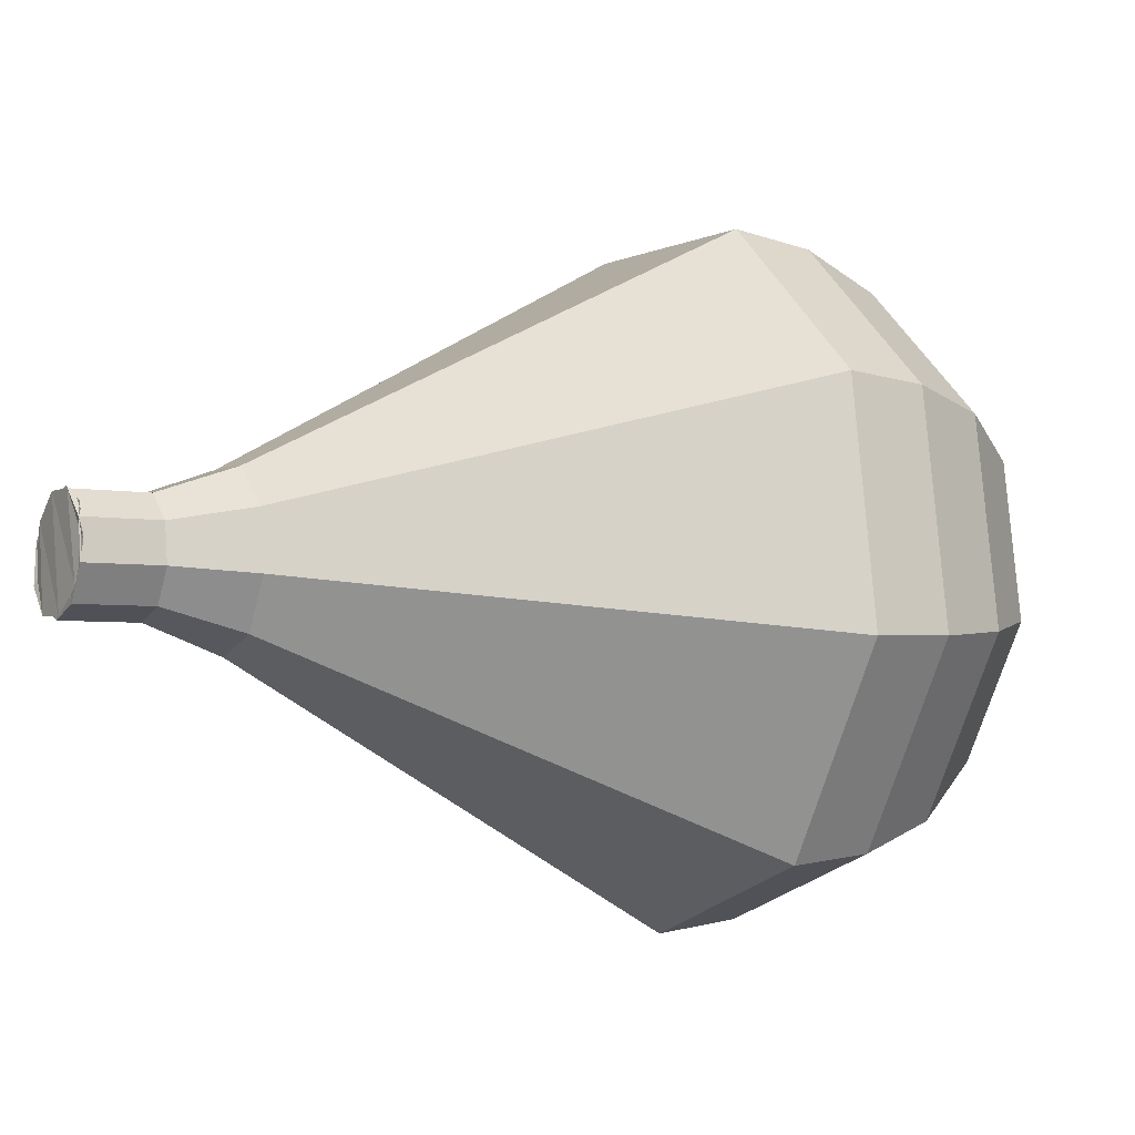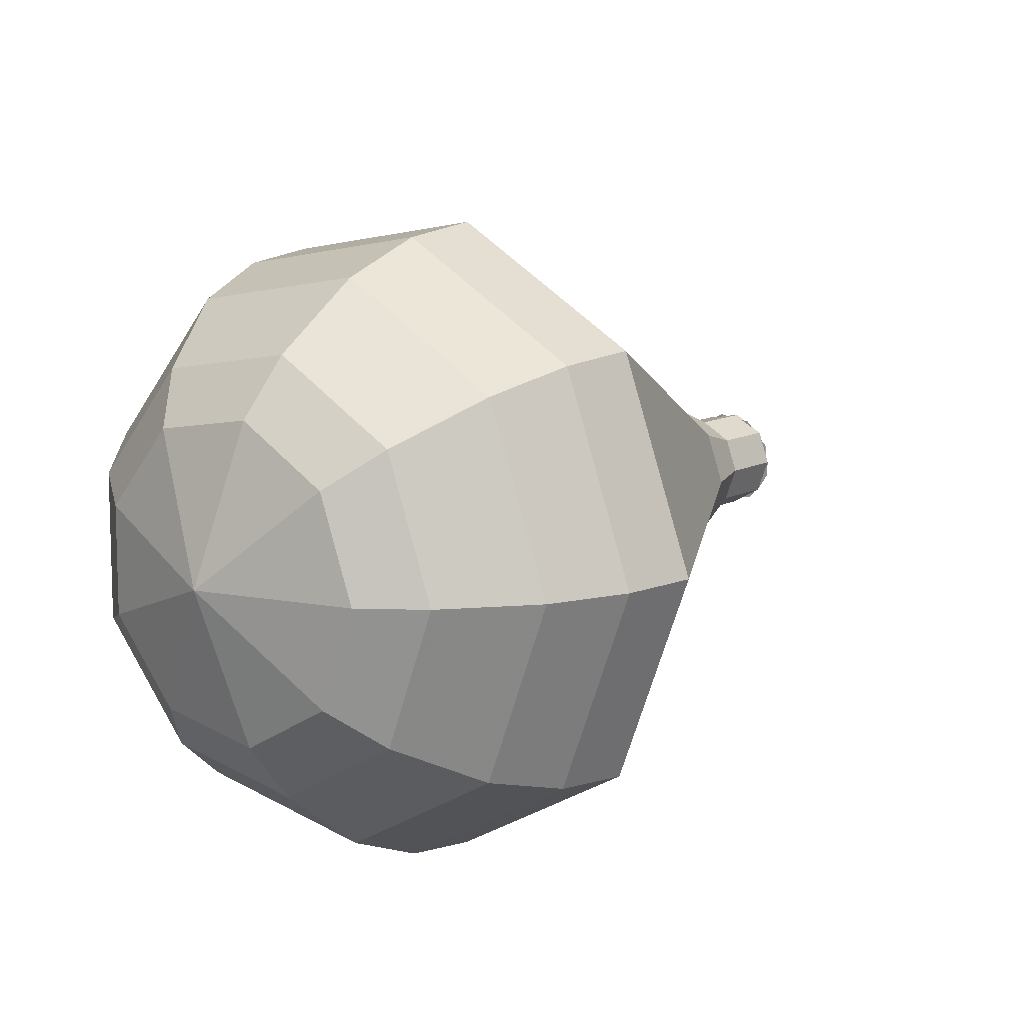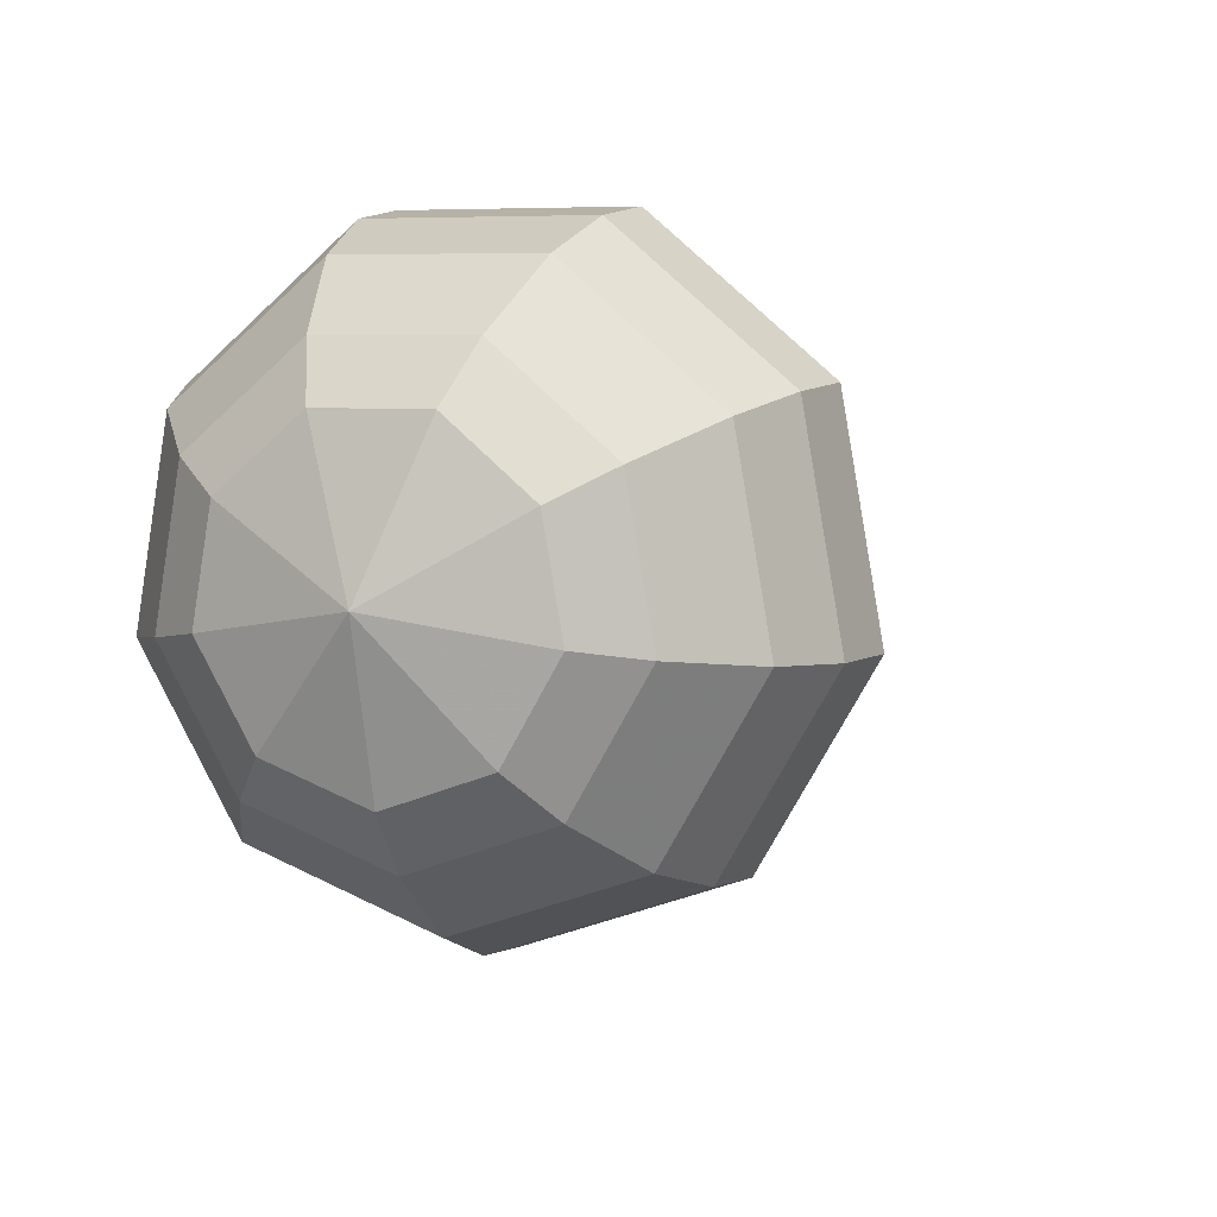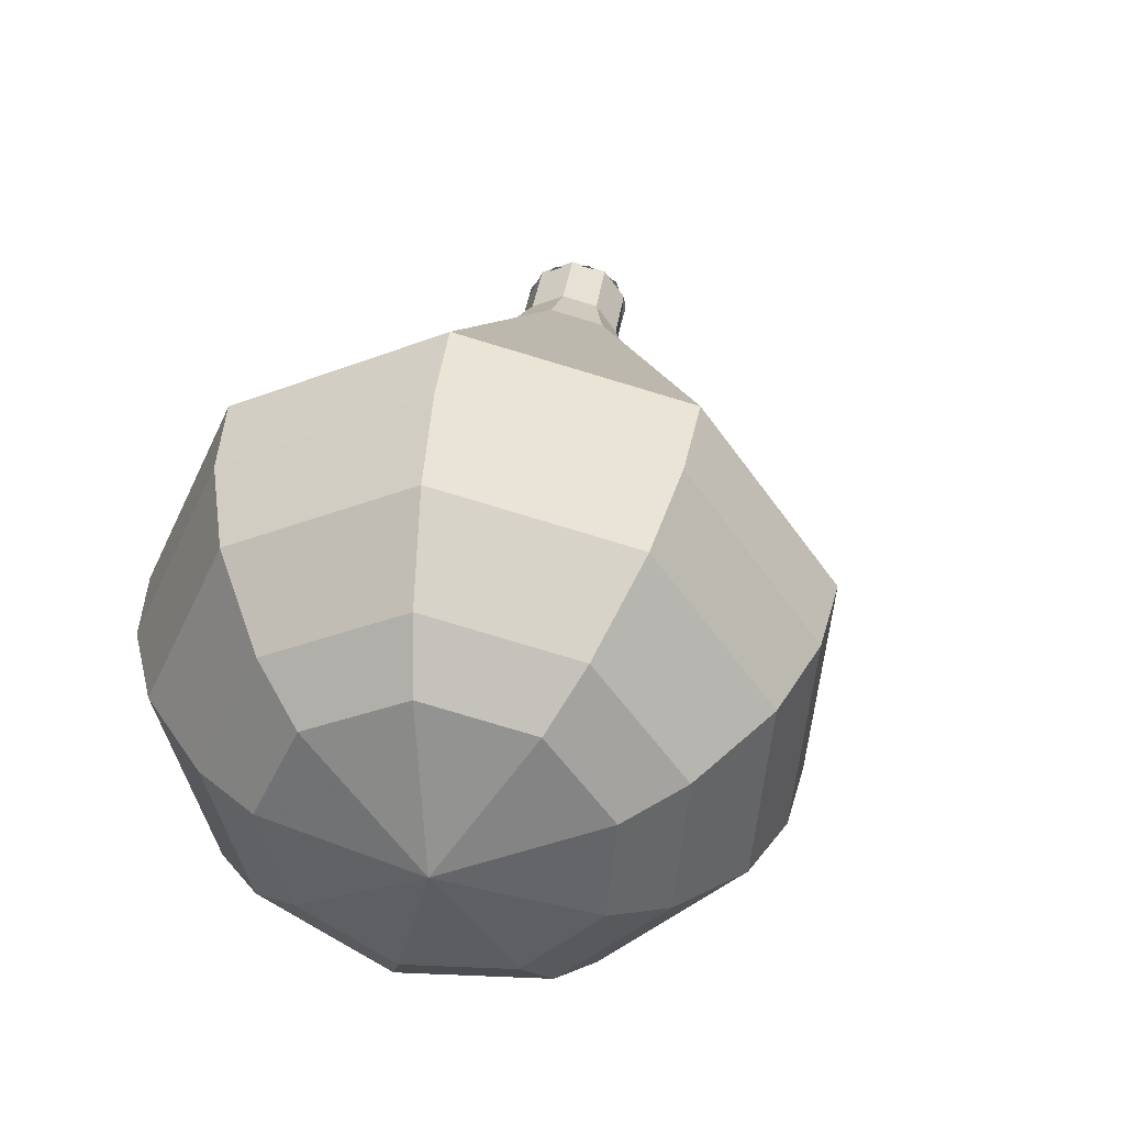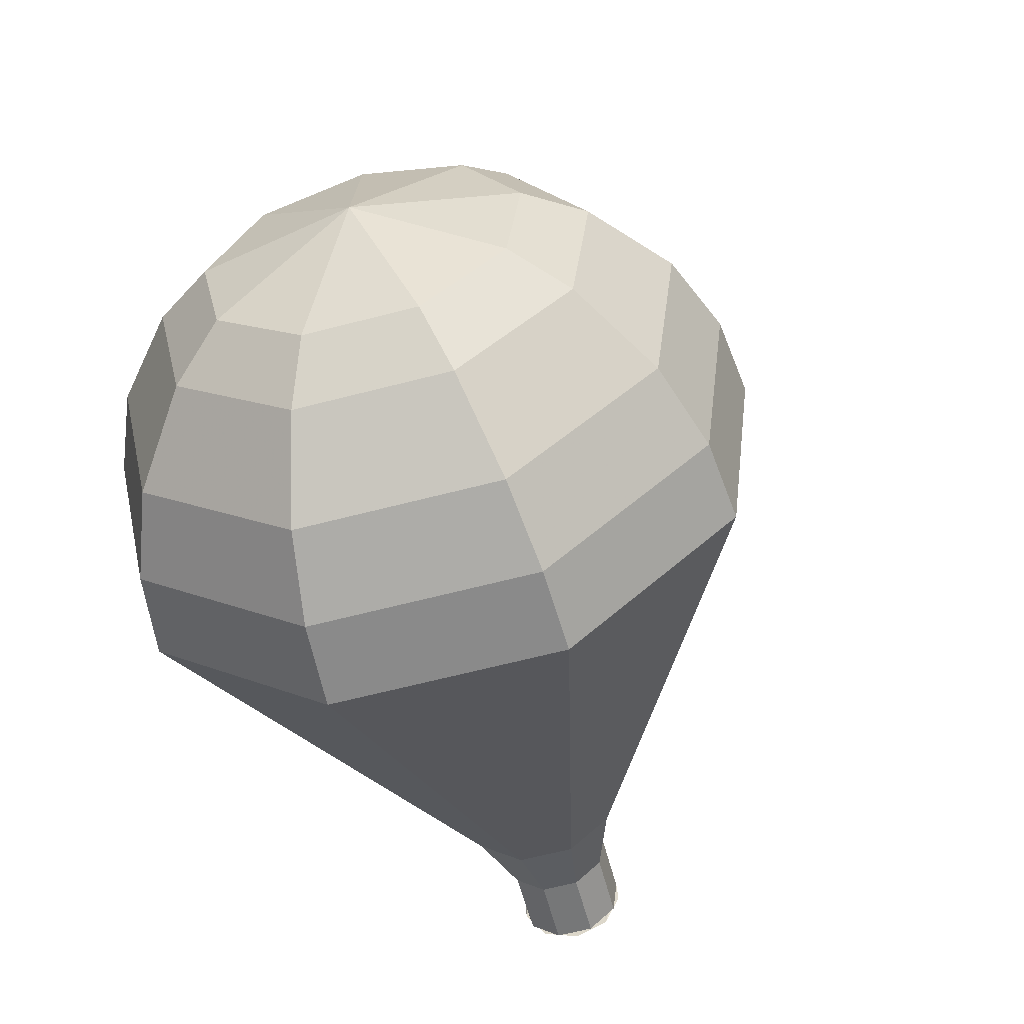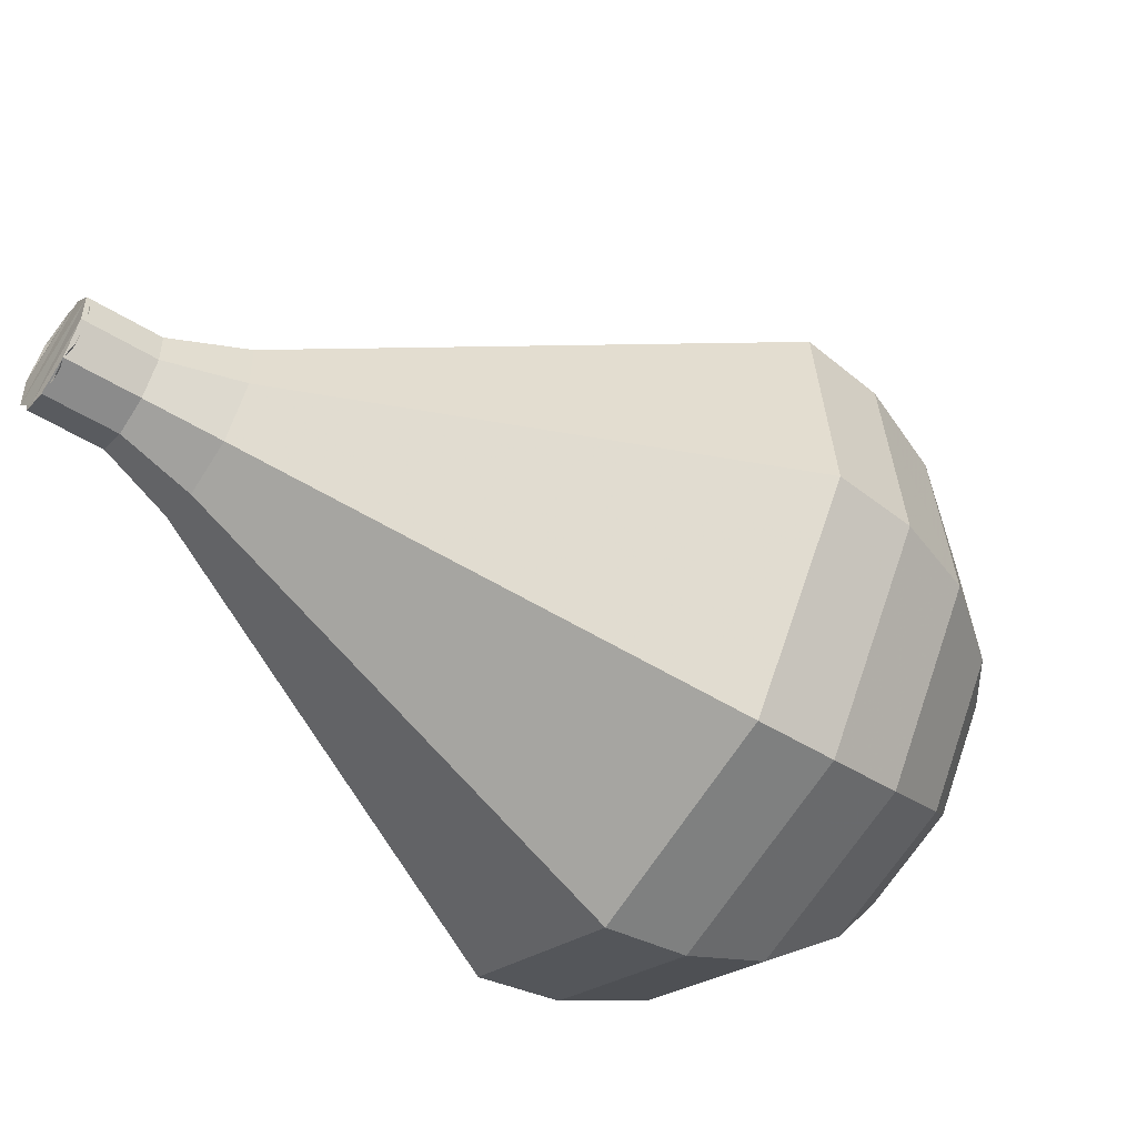
<metadata>
{"format":"obj","ext":"obj","renderer":"f3d","projection":"perspective","resolution":1024,"background":"white","views":[{"elev":51.6,"azim":6.8,"up":"+Z"},{"elev":40.7,"azim":159.1,"up":"+Y"},{"elev":-20.3,"azim":138.2,"up":"+Z"},{"elev":60.7,"azim":125.8,"up":"+Y"},{"elev":-32.6,"azim":132.3,"up":"+Y"},{"elev":79.0,"azim":48.9,"up":"+Z"}]}
</metadata>
<code>
g tube1
v 141.6 139 187.6
v 141.4 138.6 186.9
v 141.4 137.8 186.5
v 141.8 137.1 186.6
v 142.3 136.7 187.2
v 142.7 136.8 188
v 142.8 137.5 188.5
v 142.6 138.3 188.7
v 142.1 138.9 188.3
v 141.6 139 187.6
v 142.6 136.7 187.6
v 142.2 136.9 186.8
v 141.7 137.4 186.5
v 141.4 138.2 186.6
v 141.4 138.8 187.2
v 141.7 139 188
v 142.2 138.6 188.6
v 142.6 137.9 188.7
v 142.8 137.1 188.3
v 142.6 136.7 187.6
v 144 137.4 186.9
v 143.5 137.5 186.2
v 143.1 138.1 185.8
v 142.8 138.9 185.9
v 142.8 139.5 186.5
v 143.1 139.6 187.3
v 143.6 139.3 187.9
v 144 138.5 188
v 144.2 137.8 187.6
v 144 137.4 186.9
v 145.6 137.5 186.2
v 145 137.6 185.1
v 144.2 138.5 184.5
v 143.8 139.7 184.7
v 143.8 140.6 185.6
v 144.3 140.9 186.8
v 145 140.3 187.7
v 145.6 139.2 187.9
v 145.9 138.1 187.3
v 145.6 137.5 186.2
v 147.4 137.2 185.5
v 146.4 137.5 183.8
v 145.3 138.9 183
v 144.6 140.6 183.3
v 144.7 142 184.6
v 145.4 142.4 186.4
v 146.5 141.5 187.7
v 147.4 139.8 188
v 147.8 138.2 187.1
v 147.4 137.2 185.5
v 149.1 137 184.8
v 147.8 137.4 182.6
v 146.4 139.2 181.4
v 145.5 141.5 181.8
v 145.6 143.4 183.6
v 146.5 143.8 186
v 148 142.7 187.7
v 149.2 140.5 188.1
v 149.7 138.3 187
v 149.1 137 184.8
v 152.7 136.6 183.4
v 150.7 137.2 180.1
v 148.6 139.8 178.4
v 147.2 143.4 179
v 147.3 146.2 181.6
v 148.7 146.8 185.1
v 150.9 145.1 187.8
v 152.8 141.8 188.4
v 153.5 138.5 186.7
v 152.7 136.6 183.4
v 156.2 136.2 182
v 153.6 136.9 177.6
v 150.8 140.5 175.3
v 148.9 145.2 176.1
v 149 148.9 179.7
v 151 149.8 184.3
v 153.9 147.6 187.9
v 156.4 143.1 188.7
v 157.3 138.7 186.4
v 156.2 136.2 182
v 157.6 137.2 181.2
v 155.1 137.9 177
v 152.4 141.3 174.7
v 150.6 145.9 175.5
v 150.7 149.5 179
v 152.6 150.3 183.5
v 155.4 148.1 186.9
v 157.8 143.9 187.7
v 158.7 139.5 185.5
v 157.6 137.2 181.2
v 158.8 138.6 180.4
v 156.6 139.2 176.6
v 154.1 142.3 174.6
v 152.6 146.4 175.3
v 152.6 149.6 178.4
v 154.3 150.4 182.4
v 156.8 148.4 185.5
v 159 144.6 186.2
v 159.8 140.7 184.2
v 158.8 138.6 180.4
v 159.7 140.7 179.6
v 158 141.2 176.7
v 156.1 143.5 175.2
v 154.9 146.7 175.7
v 155 149.1 178.1
v 156.3 149.7 181.2
v 158.2 148.2 183.5
v 159.8 145.3 184.1
v 160.4 142.3 182.5
v 159.7 140.7 179.6
v 159.9 142.2 179.2
v 158.7 142.6 177.1
v 157.3 144.3 176
v 156.4 146.6 176.4
v 156.5 148.4 178.1
v 157.4 148.8 180.4
v 158.8 147.7 182.1
v 160 145.6 182.5
v 160.5 143.4 181.4
v 159.9 142.2 179.2
v 159.2 145.9 178.9
v 159.2 145.9 178.9
v 159.2 145.9 178.9
v 159.2 145.9 178.9
v 159.2 145.9 178.9
v 159.2 145.9 178.9
v 159.2 145.9 178.9
v 159.2 145.9 178.9
v 159.2 145.9 178.9
v 159.2 145.9 178.9
f 1 2 12
f 12 11 1
f 2 3 13
f 13 12 2
f 3 4 14
f 14 13 3
f 4 5 15
f 15 14 4
f 5 6 16
f 16 15 5
f 6 7 17
f 17 16 6
f 7 8 18
f 18 17 7
f 8 9 19
f 19 18 8
f 9 10 20
f 20 19 9
f 11 12 22
f 22 21 11
f 12 13 23
f 23 22 12
f 13 14 24
f 24 23 13
f 14 15 25
f 25 24 14
f 15 16 26
f 26 25 15
f 16 17 27
f 27 26 16
f 17 18 28
f 28 27 17
f 18 19 29
f 29 28 18
f 19 20 30
f 30 29 19
f 21 22 32
f 32 31 21
f 22 23 33
f 33 32 22
f 23 24 34
f 34 33 23
f 24 25 35
f 35 34 24
f 25 26 36
f 36 35 25
f 26 27 37
f 37 36 26
f 27 28 38
f 38 37 27
f 28 29 39
f 39 38 28
f 29 30 40
f 40 39 29
f 31 32 42
f 42 41 31
f 32 33 43
f 43 42 32
f 33 34 44
f 44 43 33
f 34 35 45
f 45 44 34
f 35 36 46
f 46 45 35
f 36 37 47
f 47 46 36
f 37 38 48
f 48 47 37
f 38 39 49
f 49 48 38
f 39 40 50
f 50 49 39
f 41 42 52
f 52 51 41
f 42 43 53
f 53 52 42
f 43 44 54
f 54 53 43
f 44 45 55
f 55 54 44
f 45 46 56
f 56 55 45
f 46 47 57
f 57 56 46
f 47 48 58
f 58 57 47
f 48 49 59
f 59 58 48
f 49 50 60
f 60 59 49
f 51 52 62
f 62 61 51
f 52 53 63
f 63 62 52
f 53 54 64
f 64 63 53
f 54 55 65
f 65 64 54
f 55 56 66
f 66 65 55
f 56 57 67
f 67 66 56
f 57 58 68
f 68 67 57
f 58 59 69
f 69 68 58
f 59 60 70
f 70 69 59
f 61 62 72
f 72 71 61
f 62 63 73
f 73 72 62
f 63 64 74
f 74 73 63
f 64 65 75
f 75 74 64
f 65 66 76
f 76 75 65
f 66 67 77
f 77 76 66
f 67 68 78
f 78 77 67
f 68 69 79
f 79 78 68
f 69 70 80
f 80 79 69
f 71 72 82
f 82 81 71
f 72 73 83
f 83 82 72
f 73 74 84
f 84 83 73
f 74 75 85
f 85 84 74
f 75 76 86
f 86 85 75
f 76 77 87
f 87 86 76
f 77 78 88
f 88 87 77
f 78 79 89
f 89 88 78
f 79 80 90
f 90 89 79
f 81 82 92
f 92 91 81
f 82 83 93
f 93 92 82
f 83 84 94
f 94 93 83
f 84 85 95
f 95 94 84
f 85 86 96
f 96 95 85
f 86 87 97
f 97 96 86
f 87 88 98
f 98 97 87
f 88 89 99
f 99 98 88
f 89 90 100
f 100 99 89
f 91 92 102
f 102 101 91
f 92 93 103
f 103 102 92
f 93 94 104
f 104 103 93
f 94 95 105
f 105 104 94
f 95 96 106
f 106 105 95
f 96 97 107
f 107 106 96
f 97 98 108
f 108 107 97
f 98 99 109
f 109 108 98
f 99 100 110
f 110 109 99
f 101 102 112
f 112 111 101
f 102 103 113
f 113 112 102
f 103 104 114
f 114 113 103
f 104 105 115
f 115 114 104
f 105 106 116
f 116 115 105
f 106 107 117
f 117 116 106
f 107 108 118
f 118 117 107
f 108 109 119
f 119 118 108
f 109 110 120
f 120 119 109
f 111 112 122
f 122 121 111
f 112 113 123
f 123 122 112
f 113 114 124
f 124 123 113
f 114 115 125
f 125 124 114
f 115 116 126
f 126 125 115
f 116 117 127
f 127 126 116
f 117 118 128
f 128 127 117
f 118 119 129
f 129 128 118
f 119 120 130
f 130 129 119
g

</code>
